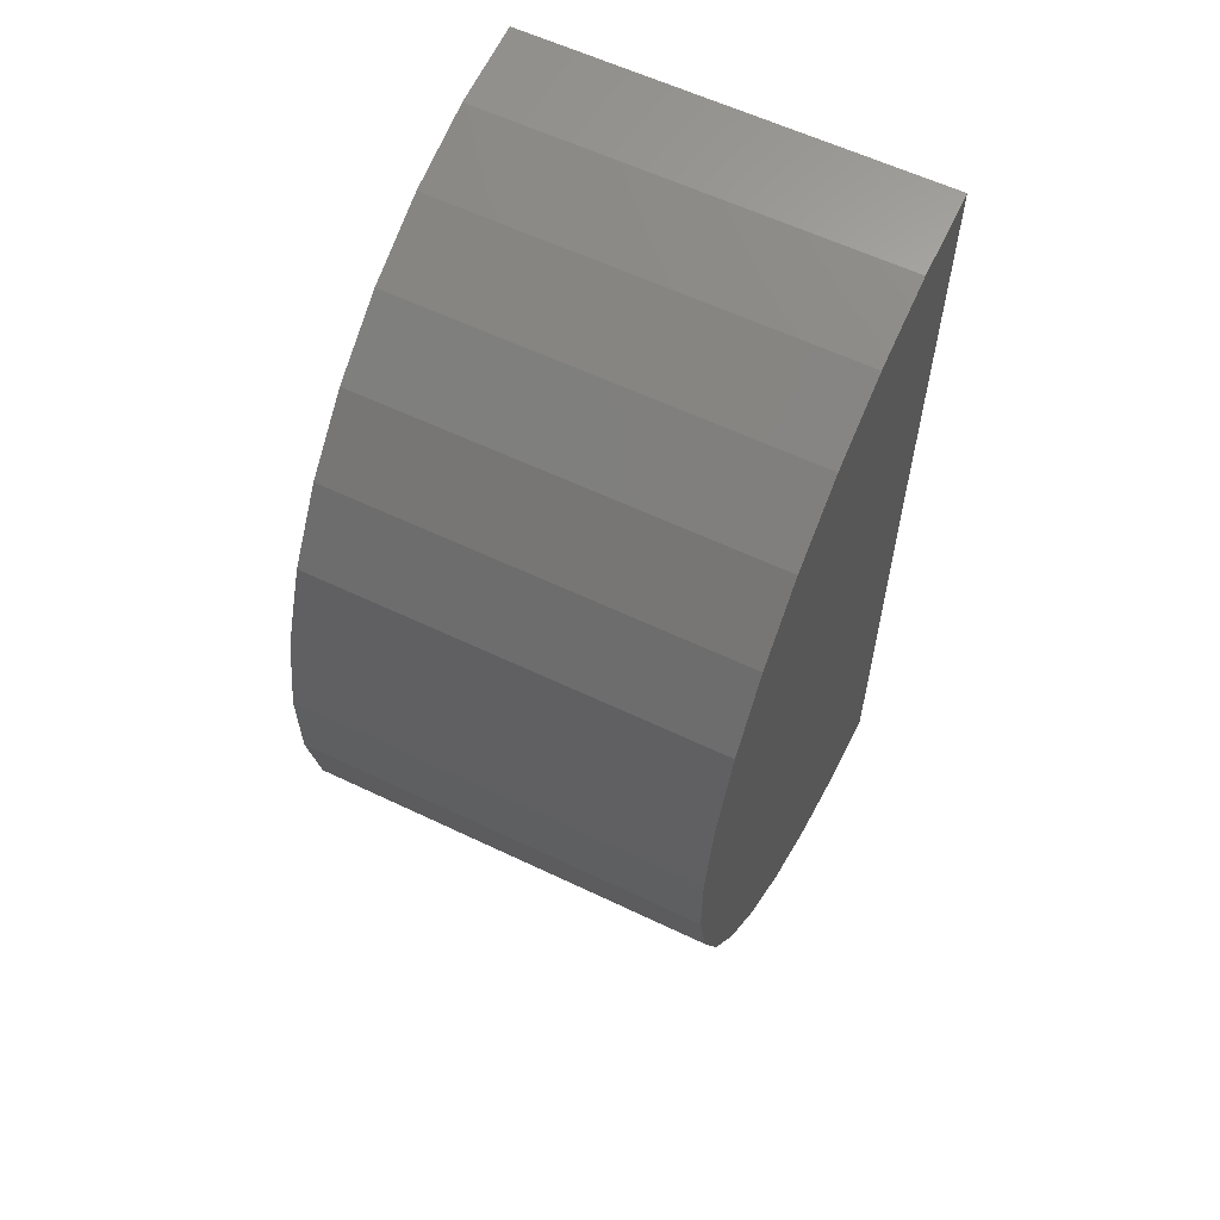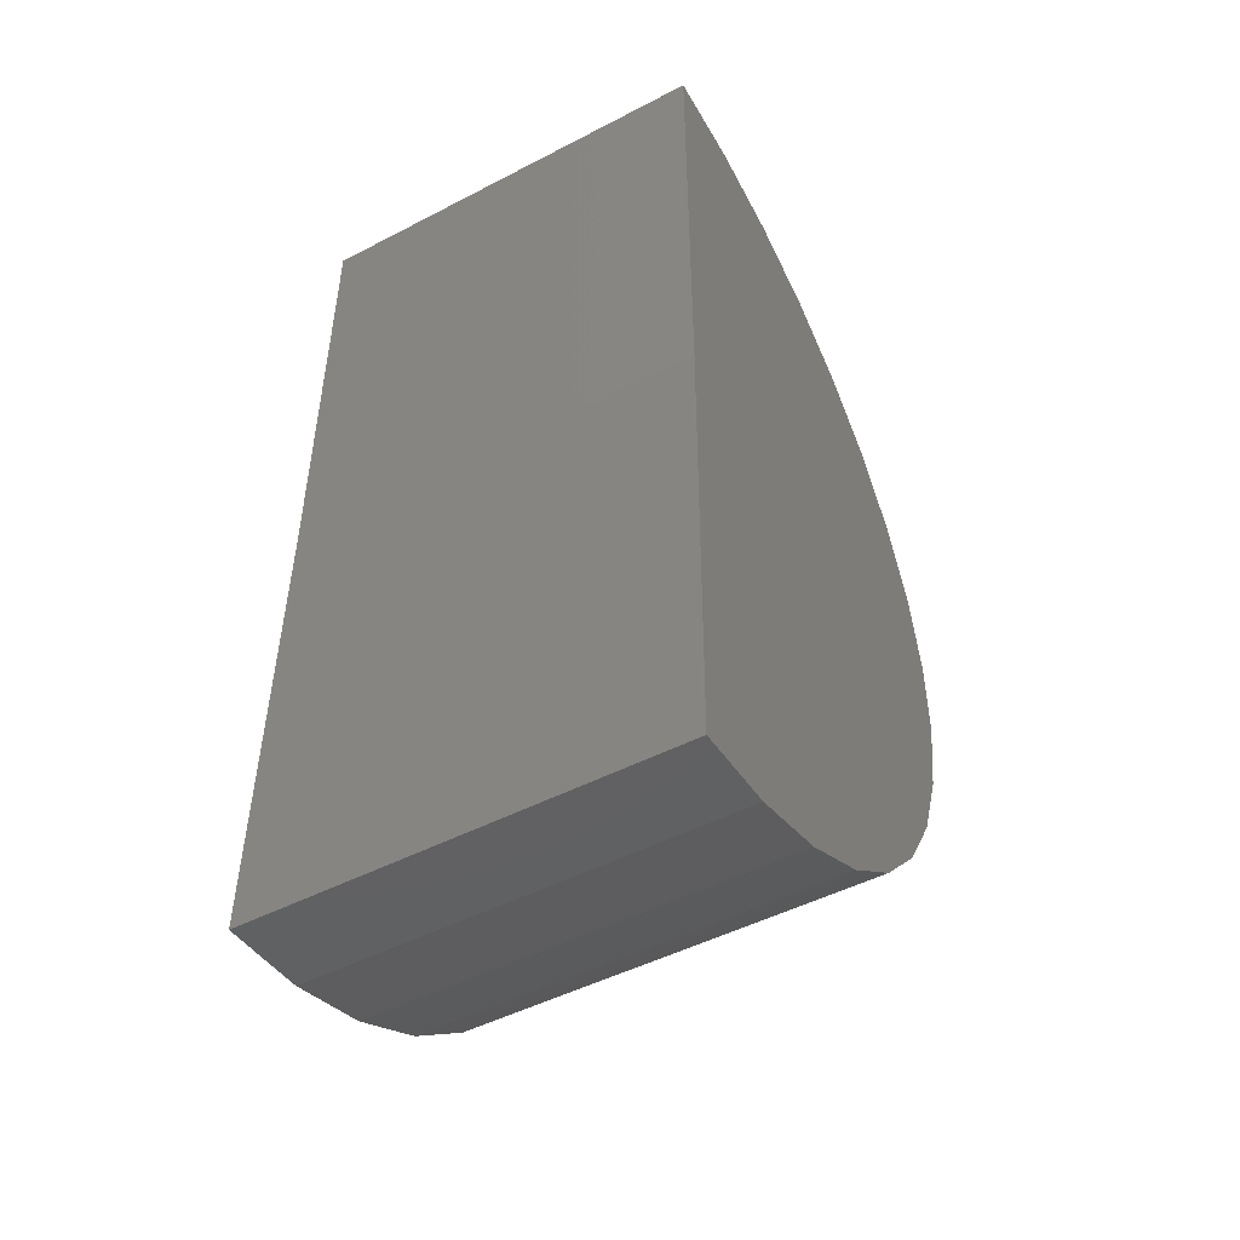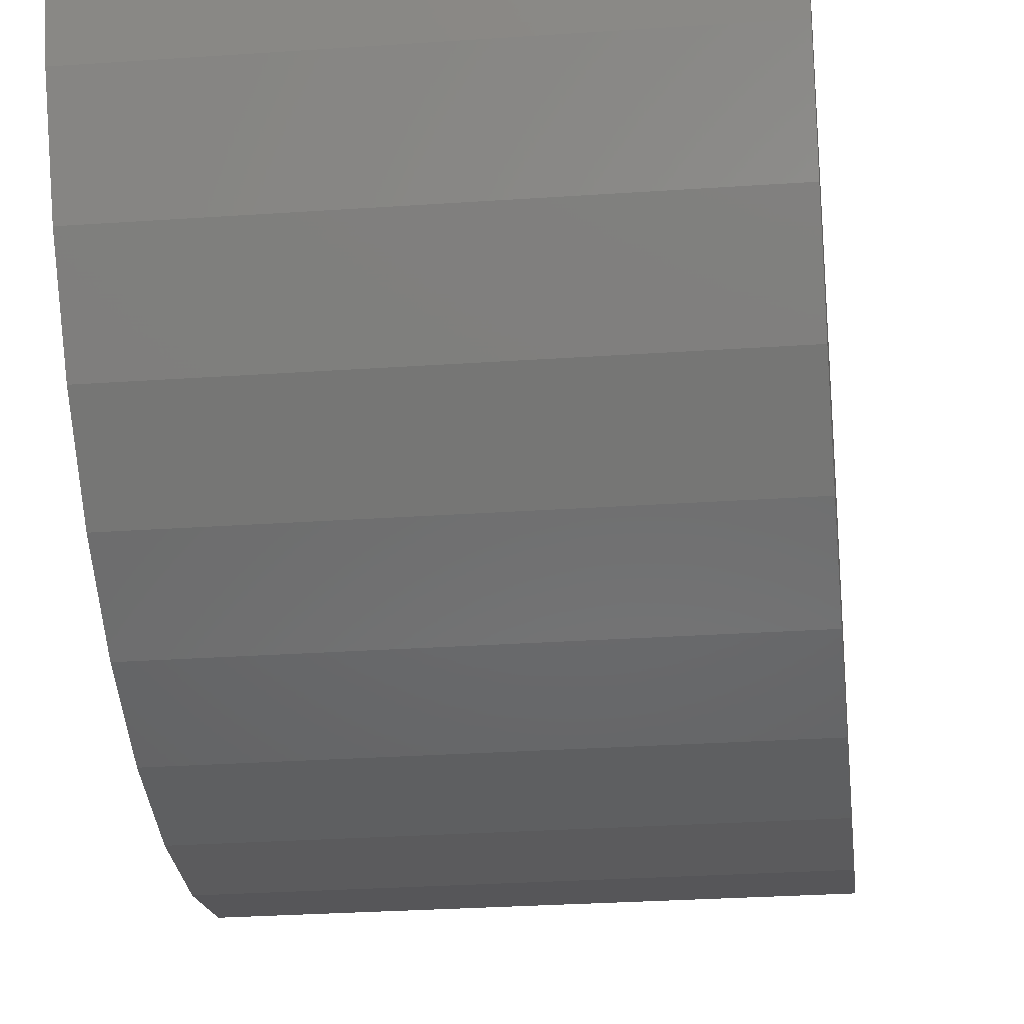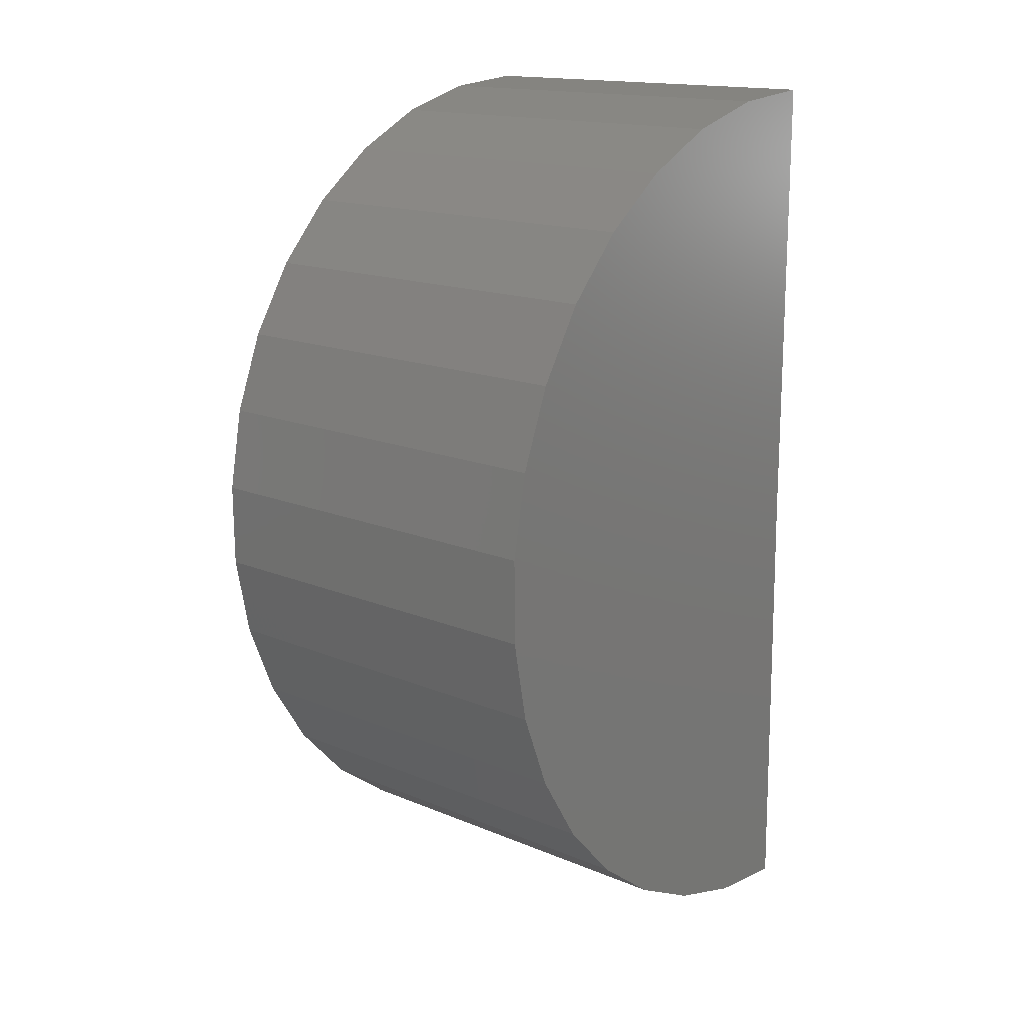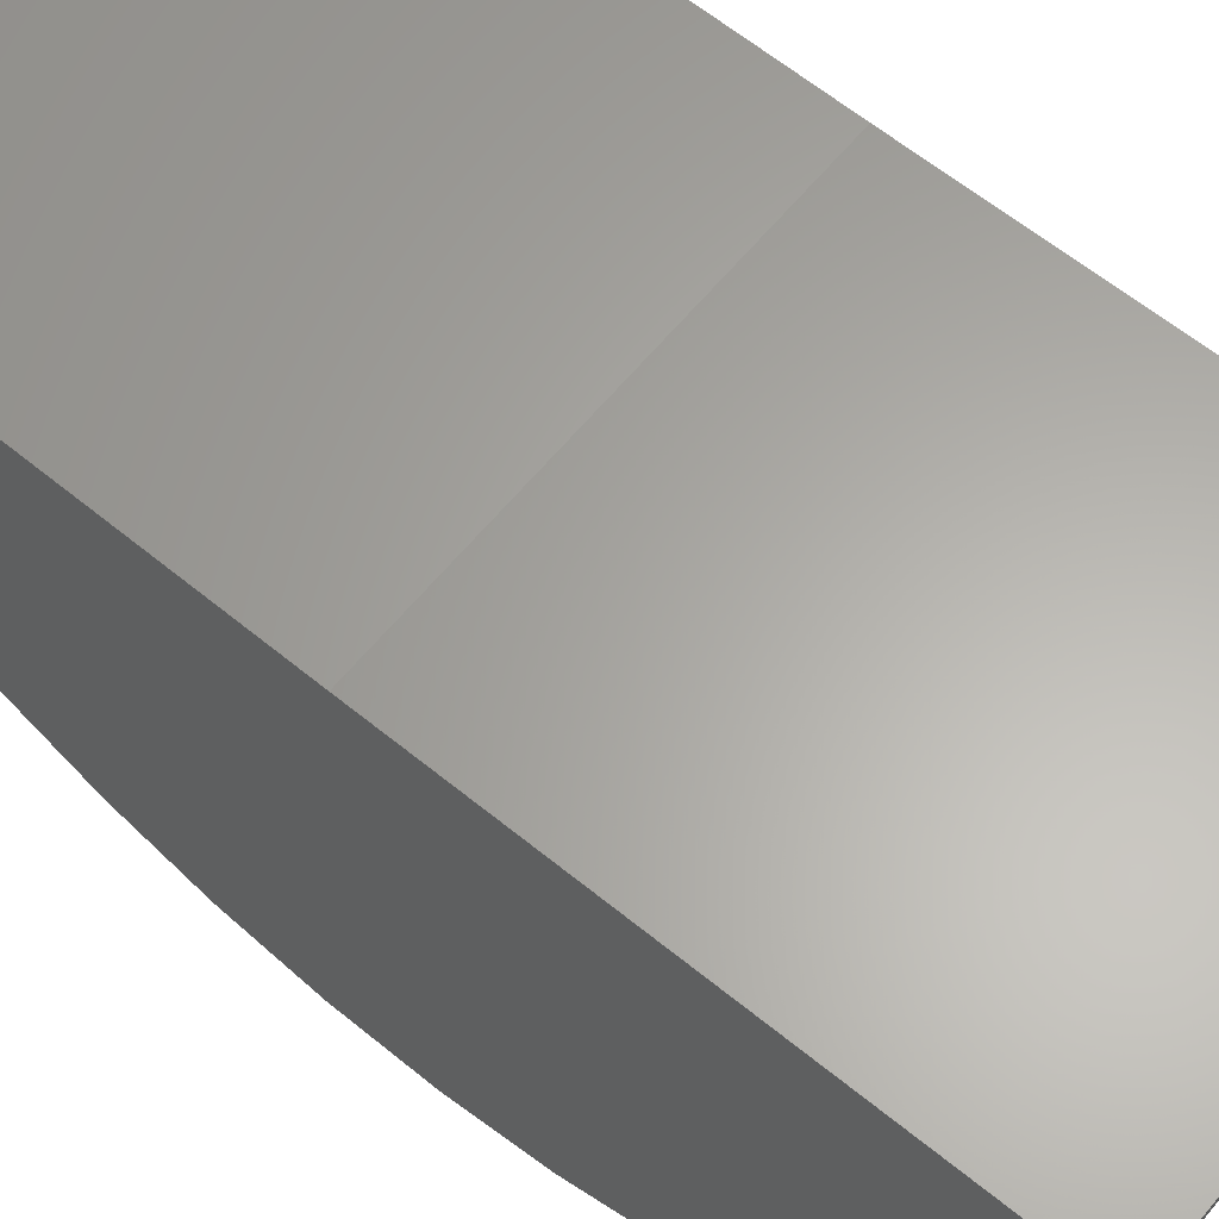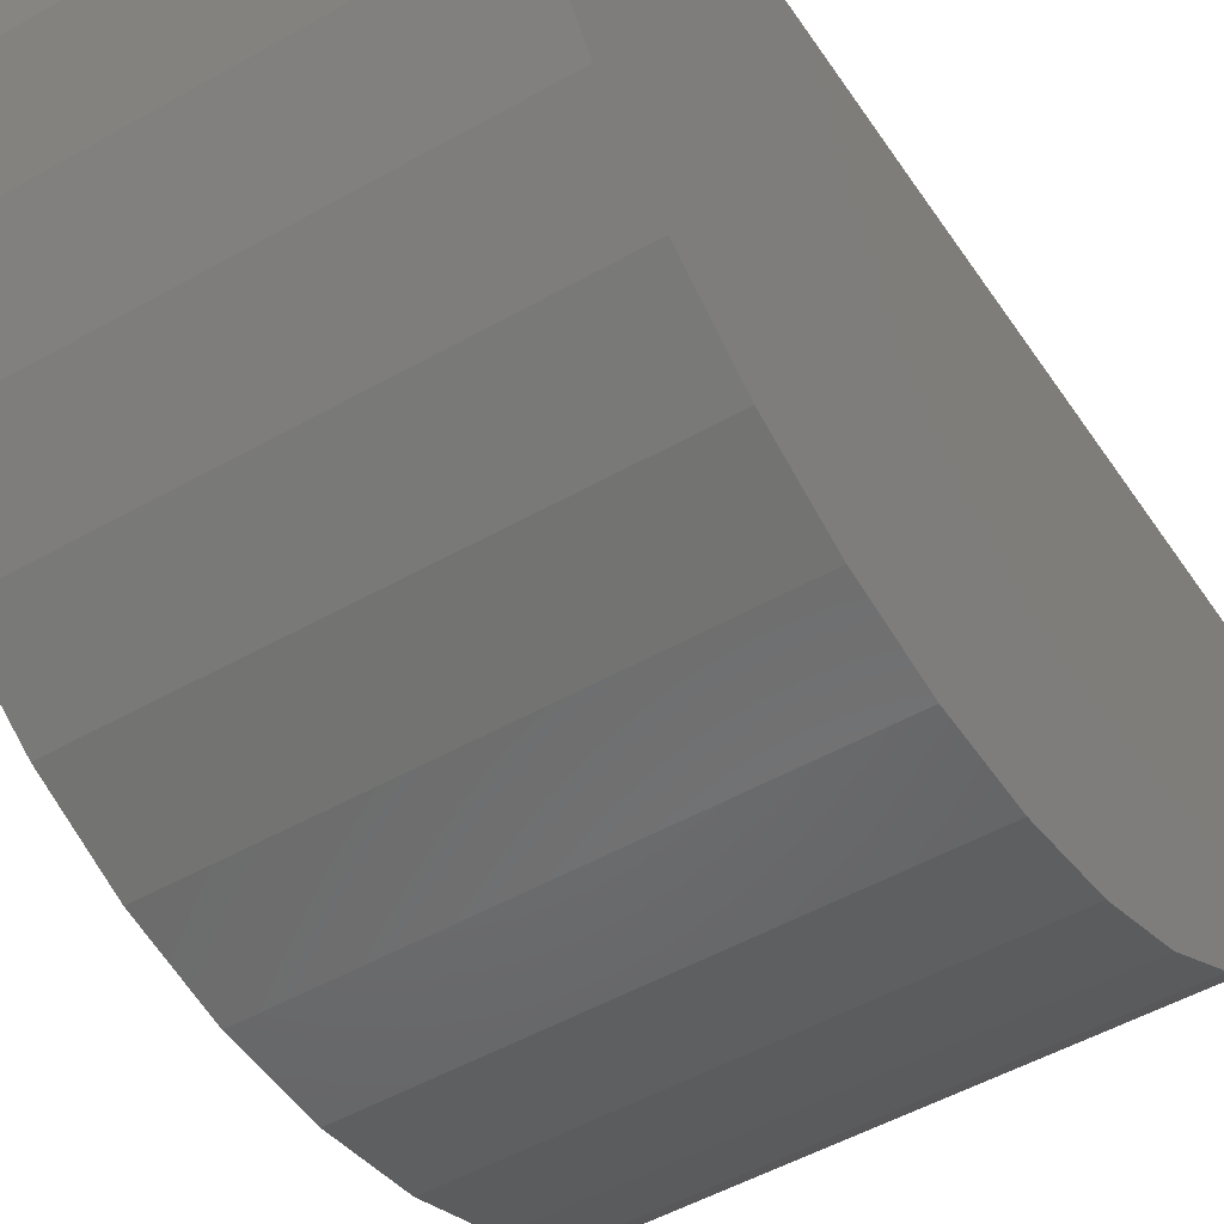
<metadata>
{"format":"stl","ext":"stl","renderer":"f3d","projection":"perspective","resolution":1024,"background":"white","views":[{"elev":59.9,"azim":26.1,"up":"+Z"},{"elev":-48.4,"azim":-149.9,"up":"+Z"},{"elev":-27.1,"azim":6.2,"up":"+Y"},{"elev":16.0,"azim":40.8,"up":"+Z"},{"elev":63.2,"azim":129.6,"up":"+Y"},{"elev":-49.6,"azim":32.2,"up":"+Y"}]}
</metadata>
<code>
# stl→obj: 38 verts, 72 faces
v -0.3516 0 0
v 0.0007401 1.956e-17 -2.157e-17
v -0.3516 0.004909 -0.3984
v 0.0007401 0.004909 -0.3984
v -0.3516 1.354e-33 0.3984
v 0.0007401 1.956e-17 0.3984
v -0.3516 -0.06867 -0.3925
v -0.3516 -0.1399 -0.3731
v -0.3516 -0.2063 -0.3409
v -0.3516 -0.2656 -0.297
v -0.3516 -0.3159 -0.2429
v -0.3516 -0.3552 -0.1804
v -0.3516 -0.3824 -0.1118
v -0.3516 -0.3965 -0.03935
v -0.3516 -0.3969 0.03446
v -0.3516 -0.3838 0.1071
v -0.3516 -0.3574 0.176
v -0.3516 -0.3188 0.239
v -0.3516 -0.2693 0.2937
v -0.3516 -0.2105 0.3383
v -0.3516 -0.1445 0.3713
v -0.3516 -0.0735 0.3916
v 0.0007401 -0.06867 -0.3925
v 0.0007401 -0.1399 -0.3731
v 0.0007401 -0.2063 -0.3409
v 0.0007401 -0.2656 -0.297
v 0.0007401 -0.3159 -0.2429
v 0.0007401 -0.3552 -0.1804
v 0.0007401 -0.3824 -0.1118
v 0.0007401 -0.3965 -0.03935
v 0.0007401 -0.3969 0.03446
v 0.0007401 -0.3838 0.1071
v 0.0007401 -0.3574 0.176
v 0.0007401 -0.3188 0.239
v 0.0007401 -0.2693 0.2937
v 0.0007401 -0.2105 0.3383
v 0.0007401 -0.1445 0.3713
v 0.0007401 -0.0735 0.3916
f 1 2 3
f 3 2 4
f 1 5 2
f 2 5 6
f 1 3 7
f 1 7 8
f 1 8 9
f 1 9 10
f 1 10 11
f 1 11 12
f 1 12 13
f 1 13 14
f 1 14 15
f 1 15 16
f 1 16 17
f 1 17 18
f 1 18 19
f 1 19 20
f 1 20 21
f 1 21 22
f 1 22 5
f 3 4 7
f 7 4 23
f 7 23 8
f 8 23 24
f 8 24 9
f 9 24 25
f 9 25 10
f 10 25 26
f 10 26 11
f 11 26 27
f 11 27 12
f 12 27 28
f 12 28 13
f 13 28 29
f 13 29 14
f 14 29 30
f 14 30 15
f 15 30 31
f 15 31 16
f 16 31 32
f 16 32 17
f 17 32 33
f 17 33 18
f 18 33 34
f 18 34 19
f 19 34 35
f 19 35 20
f 20 35 36
f 20 36 21
f 21 36 37
f 21 37 22
f 22 37 38
f 22 38 5
f 5 38 6
f 2 6 38
f 2 38 37
f 2 37 36
f 2 36 35
f 2 35 34
f 2 34 33
f 2 33 32
f 2 32 31
f 2 31 30
f 2 30 29
f 2 29 28
f 2 28 27
f 2 27 26
f 2 26 25
f 2 25 24
f 2 24 23
f 2 23 4

</code>
